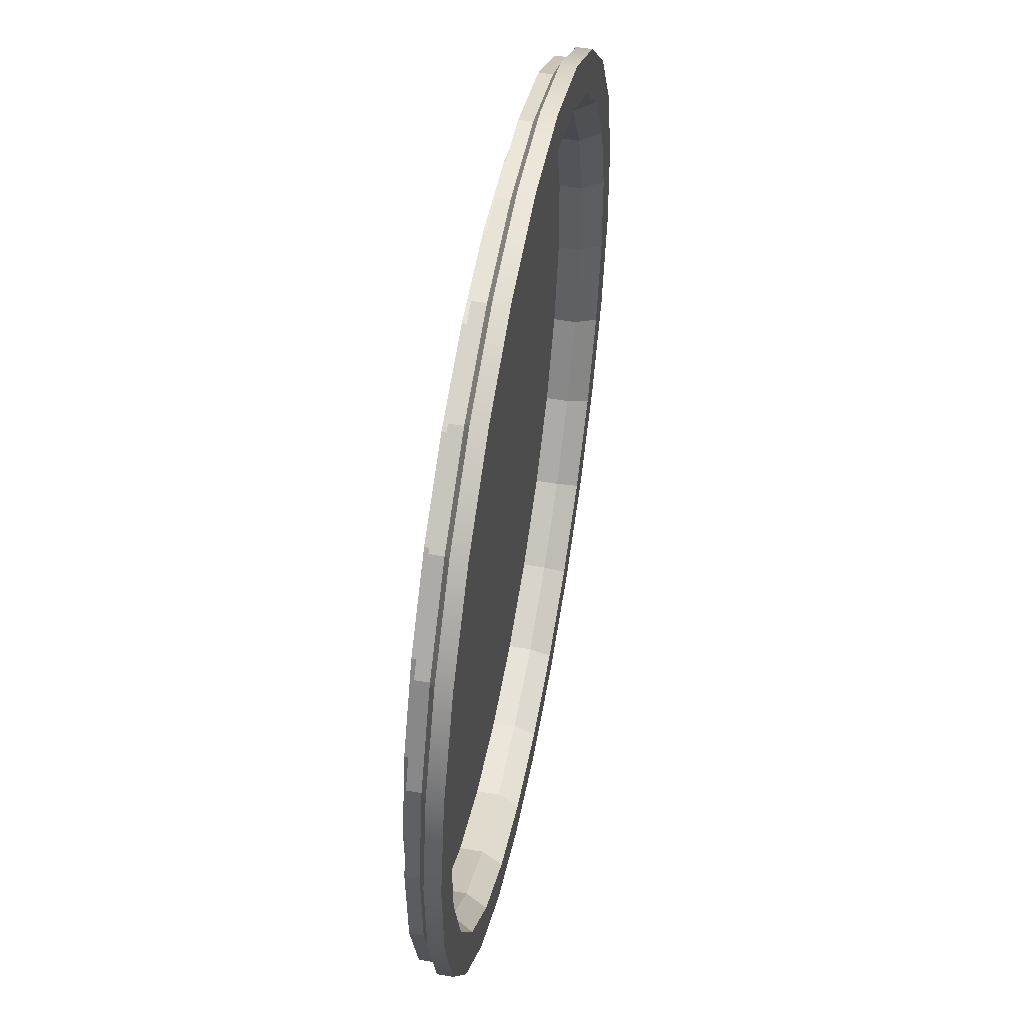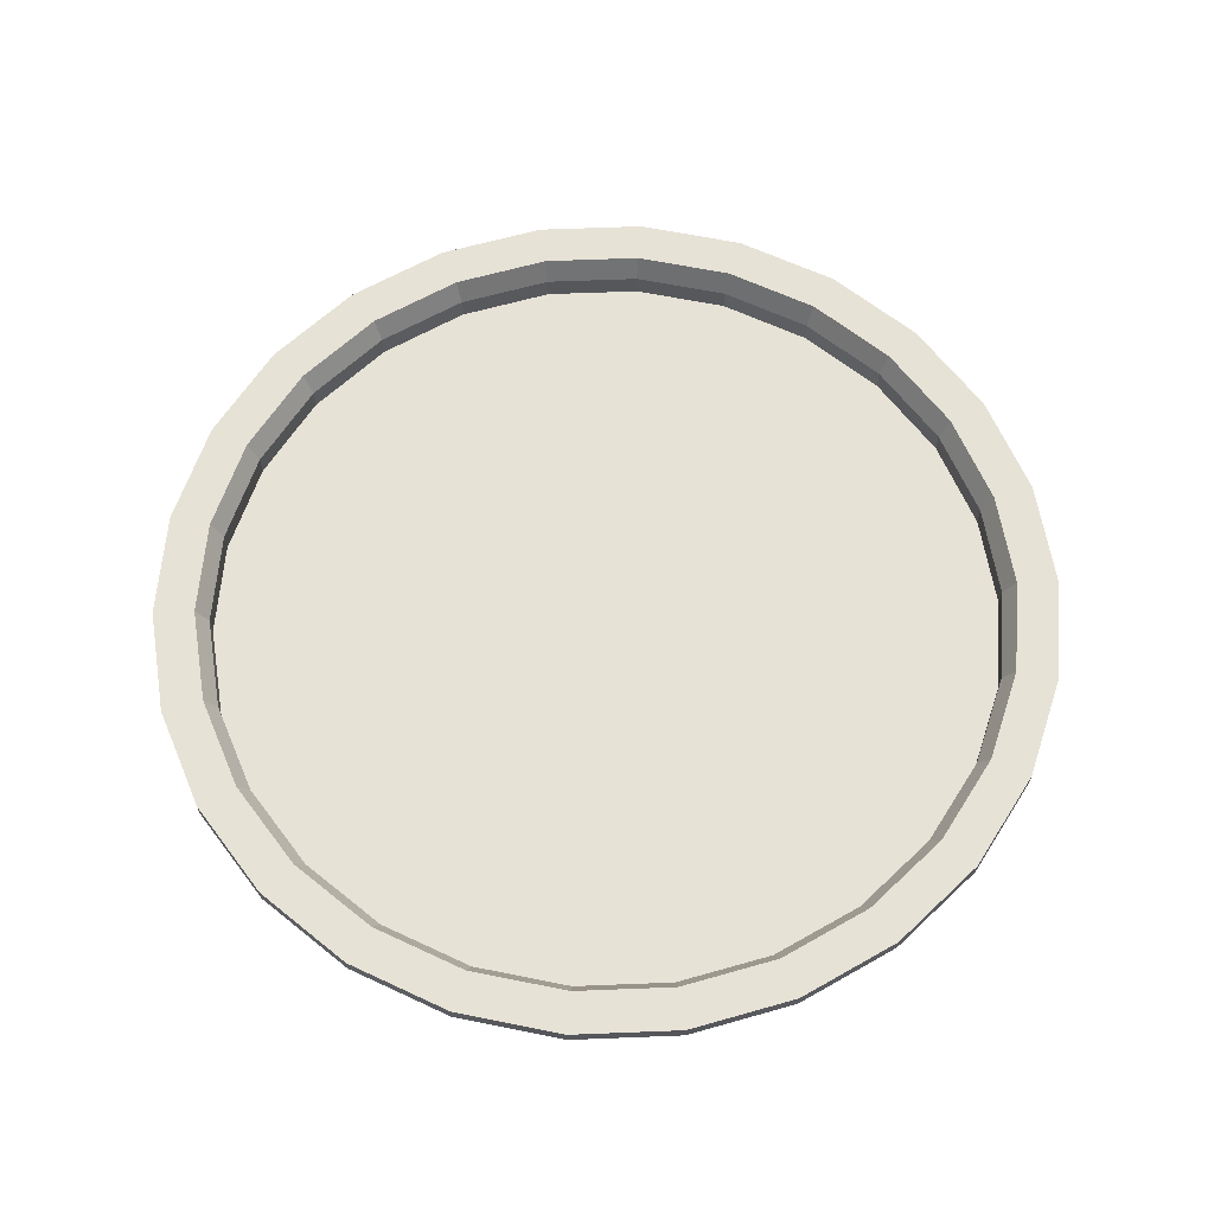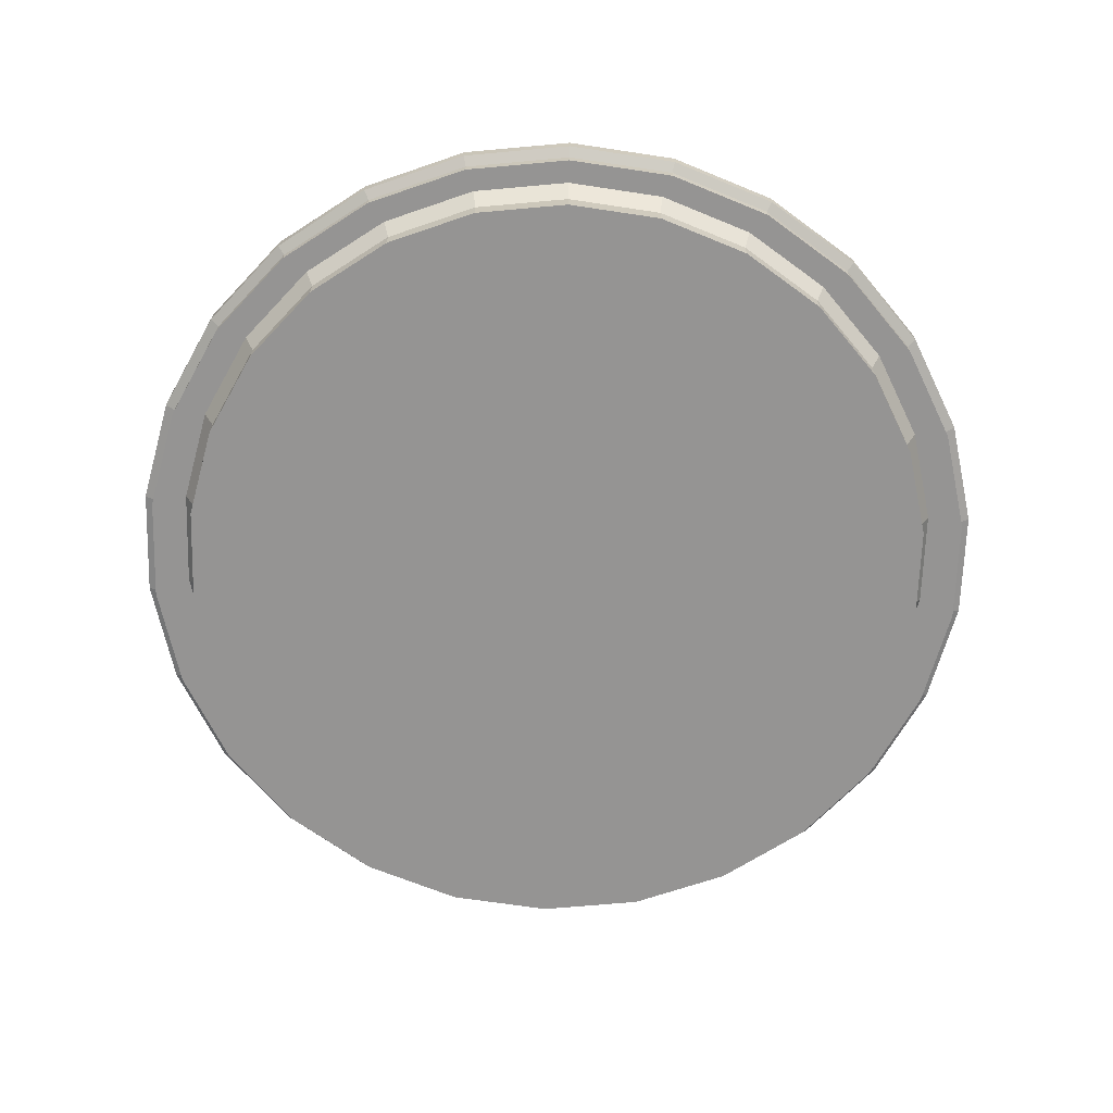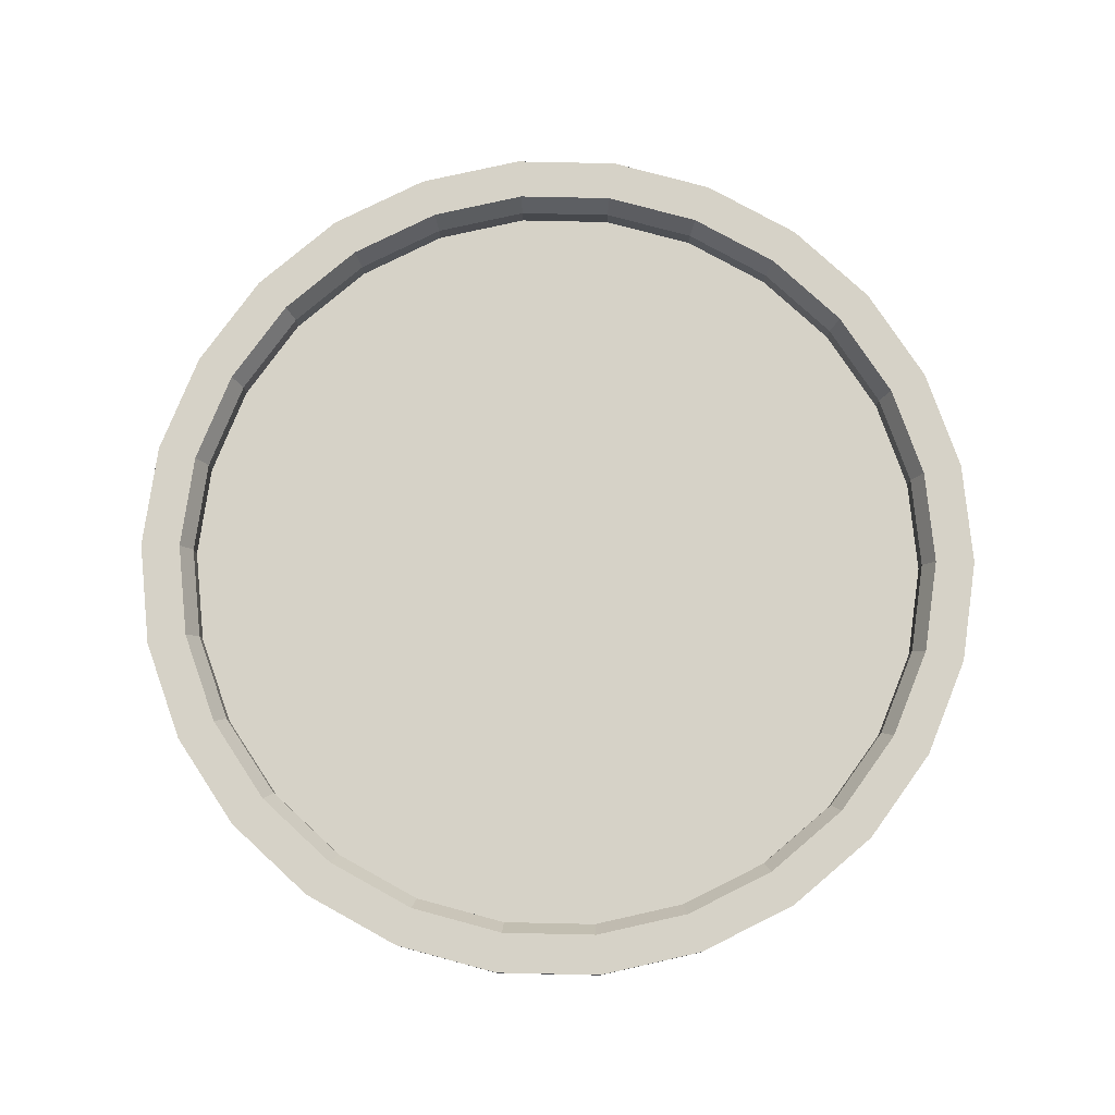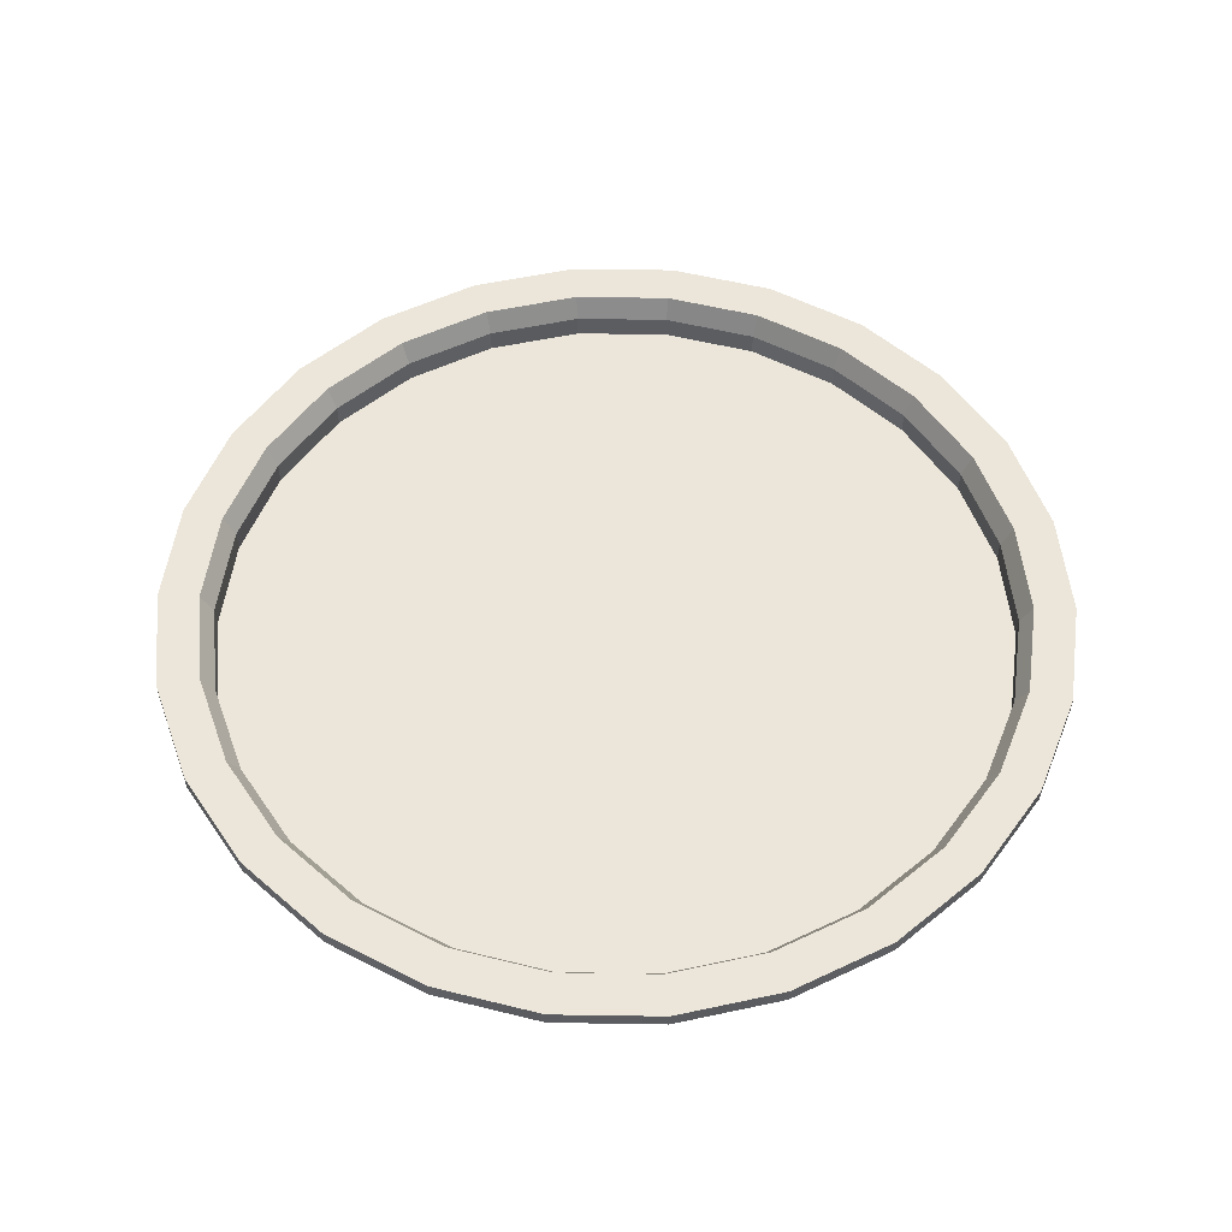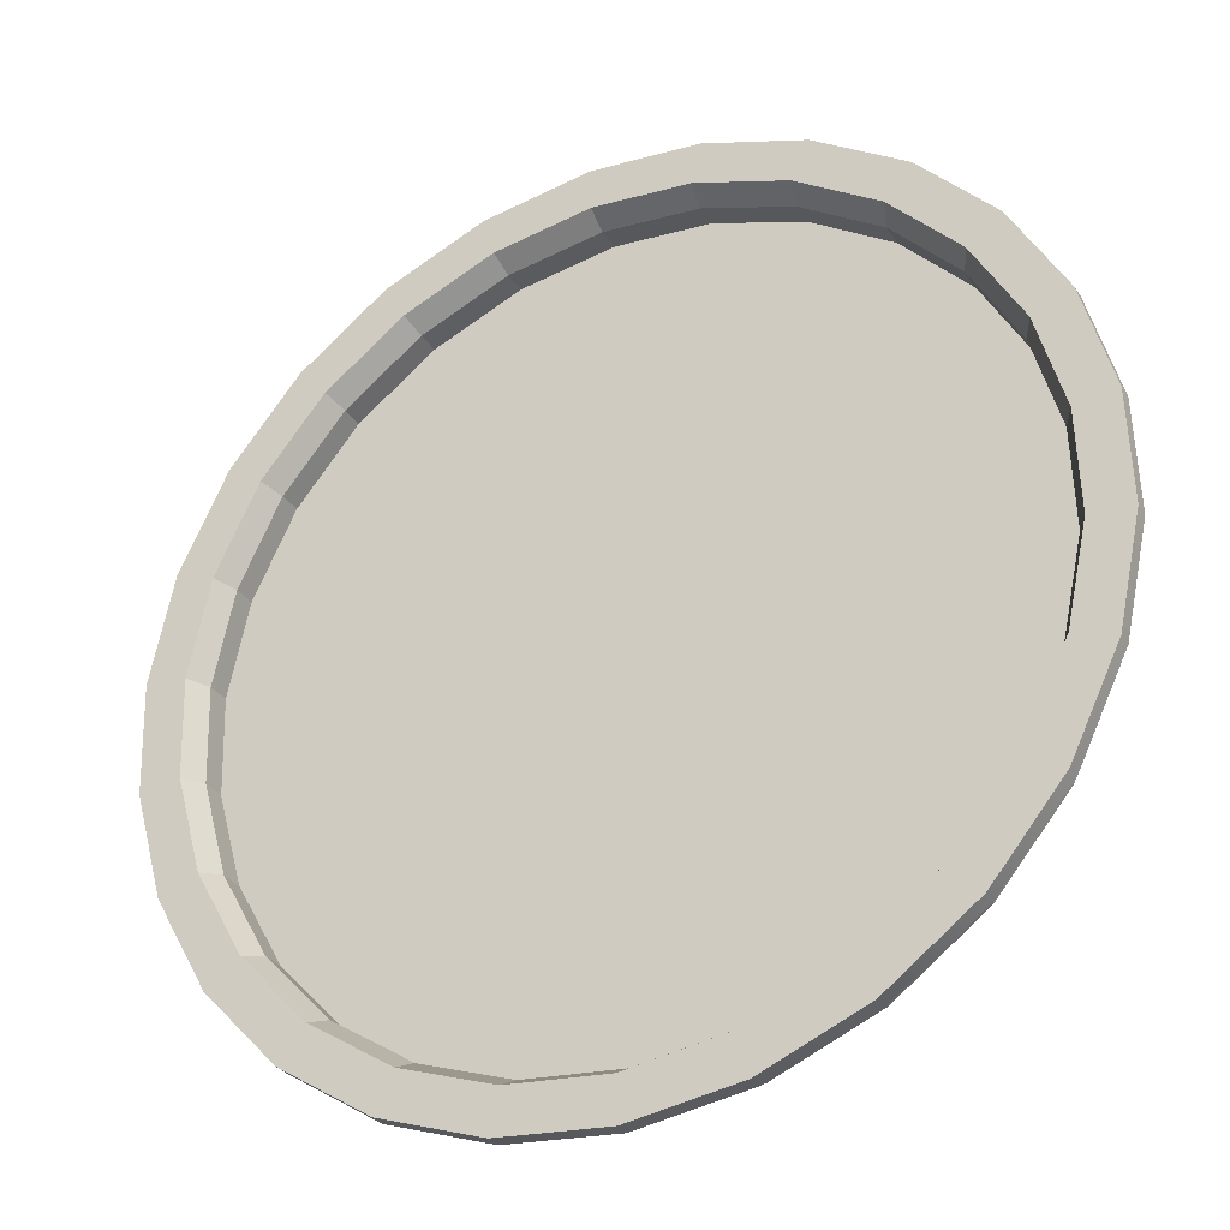
<metadata>
{"format":"obj","ext":"obj","renderer":"f3d","projection":"perspective","resolution":1024,"background":"white","views":[{"elev":51.9,"azim":100.6,"up":"+Z"},{"elev":62.9,"azim":75.6,"up":"+Y"},{"elev":-67.2,"azim":-55.4,"up":"+Y"},{"elev":78.5,"azim":-100.9,"up":"+Y"},{"elev":54.2,"azim":-18.1,"up":"+Y"},{"elev":-31.1,"azim":-152.6,"up":"+Z"}]}
</metadata>
<code>
v 11.4 0.4819 -1.732
v 10.65 0.4819 -4.409
v 9.29 0.4819 -6.831
v 7.385 0.4819 -8.856
v 5.051 0.4819 -10.37
v 2.424 0.4819 -11.27
v -0.3448 0.4819 -11.53
v -3.093 0.4819 -11.11
v -5.662 0.4819 -10.05
v -7.901 0.4819 -8.398
v -9.681 0.4819 -6.264
v -10.9 0.4819 -3.765
v -11.48 0.4819 -1.047
v -11.4 0.4819 1.732
v -10.65 0.4819 4.409
v -9.29 0.4819 6.831
v -7.385 0.4819 8.856
v -5.051 0.4819 10.37
v -2.424 0.4819 11.27
v 0.3448 0.4819 11.53
v 3.093 0.4819 11.11
v 5.662 0.4819 10.05
v 7.901 0.4819 8.398
v 9.681 0.4819 6.264
v 10.9 0.4819 3.765
v 11.48 0.4819 1.047
v 11.4 0.8805 -1.732
v 10.65 0.8805 -4.409
v 9.29 0.8805 -6.831
v 7.385 0.8805 -8.856
v 5.051 0.8805 -10.37
v 2.424 0.8805 -11.27
v -0.3448 0.8805 -11.53
v -3.093 0.8805 -11.11
v -5.662 0.8805 -10.05
v -7.901 0.8805 -8.398
v -9.681 0.8805 -6.264
v -10.9 0.8805 -3.765
v -11.48 0.8805 -1.047
v -11.4 0.8805 1.732
v -10.65 0.8805 4.409
v -9.29 0.8805 6.831
v -7.385 0.8805 8.856
v -5.051 0.8805 10.37
v -2.424 0.8805 11.27
v 0.3448 0.8805 11.53
v 3.093 0.8805 11.11
v 5.662 0.8805 10.05
v 7.901 0.8805 8.398
v 9.681 0.8805 6.264
v 10.9 0.8805 3.765
v 11.48 0.8805 1.047
v 11.14 0.3399 -1.692
v 10.41 0.3399 -4.309
v 9.078 0.3399 -6.676
v 7.217 0.3399 -8.654
v 4.936 0.3399 -10.13
v 2.368 0.3399 -11.02
v -0.3369 0.3399 -11.26
v -3.023 0.3399 -10.86
v -5.533 0.3399 -9.817
v -7.721 0.3399 -8.207
v -9.461 0.3399 -6.121
v -10.65 0.3399 -3.679
v -11.22 0.3399 -1.023
v -11.14 0.3399 1.692
v -10.41 0.3399 4.309
v -9.078 0.3399 6.676
v -7.217 0.3399 8.654
v -4.936 0.3399 10.13
v -2.368 0.3399 11.02
v 0.3369 0.3399 11.26
v 3.023 0.3399 10.86
v 5.533 0.3399 9.817
v 7.721 0.3399 8.207
v 9.461 0.3399 6.121
v 10.65 0.3399 3.679
v 11.22 0.3399 1.023
v 11.14 0 -1.692
v 10.41 0 -4.309
v 9.078 0 -6.676
v 7.217 0 -8.654
v 4.936 0 -10.13
v 2.368 0 -11.02
v -0.3369 0 -11.26
v -3.023 0 -10.86
v -5.533 0 -9.817
v -7.721 0 -8.207
v -9.461 0 -6.121
v -10.65 0 -3.679
v -11.22 0 -1.023
v -11.14 0 1.692
v -10.41 0 4.309
v -9.078 0 6.676
v -7.217 0 8.654
v -4.936 0 10.13
v -2.368 0 11.02
v 0.3369 0 11.26
v 3.023 0 10.86
v 5.533 0 9.817
v 7.721 0 8.207
v 9.461 0 6.121
v 10.65 0 3.679
v 11.22 0 1.023
v 10.35 0.8805 -1.572
v 9.673 0.8805 -4.003
v 8.434 0.8805 -6.202
v 6.705 0.8805 -8.04
v 4.586 0.8805 -9.411
v 2.2 0.8805 -10.23
v -0.313 0.8805 -10.46
v -2.808 0.8805 -10.09
v -5.14 0.8805 -9.12
v -7.173 0.8805 -7.625
v -8.79 0.8805 -5.687
v -9.895 0.8805 -3.418
v -10.43 0.8805 -0.9506
v -10.35 0.8805 1.572
v -9.673 0.8805 4.003
v -8.434 0.8805 6.202
v -6.705 0.8805 8.04
v -4.586 0.8805 9.411
v -2.2 0.8805 10.23
v 0.313 0.8805 10.46
v 2.808 0.8805 10.09
v 5.14 0.8805 9.12
v 7.173 0.8805 7.625
v 8.79 0.8805 5.687
v 9.895 0.8805 3.418
v 10.43 0.8805 0.9506
v 10.05 0.3265 -1.527
v 9.393 0.3265 -3.887
v 8.19 0.3265 -6.022
v 6.511 0.3265 -7.807
v 4.453 0.3265 -9.139
v 2.137 0.3265 -9.939
v -0.3039 0.3265 -10.16
v -2.727 0.3265 -9.793
v -4.991 0.3265 -8.856
v -6.966 0.3265 -7.404
v -8.535 0.3265 -5.522
v -9.609 0.3265 -3.319
v -10.12 0.3265 -0.9231
v -10.05 0.3265 1.527
v -9.393 0.3265 3.887
v -8.19 0.3265 6.022
v -6.511 0.3265 7.807
v -4.453 0.3265 9.139
v -2.137 0.3265 9.939
v 0.3039 0.3265 10.16
v 2.727 0.3265 9.793
v 4.991 0.3265 8.856
v 6.966 0.3265 7.404
v 8.535 0.3265 5.522
v 9.609 0.3265 3.319
v 10.12 0.3265 0.9231
v 10.05 -0.2718 -1.527
v 9.393 -0.2718 -3.887
v 2e-06 -0.2718 2e-06
v 8.19 -0.2718 -6.022
v 6.511 -0.2718 -7.807
v 4.453 -0.2718 -9.139
v 2.137 -0.2718 -9.939
v -0.3039 -0.2718 -10.16
v -2.727 -0.2718 -9.793
v -4.991 -0.2718 -8.856
v -6.966 -0.2718 -7.404
v -8.535 -0.2718 -5.522
v -9.609 -0.2718 -3.319
v -10.12 -0.2718 -0.9231
v -10.05 -0.2718 1.527
v -9.393 -0.2718 3.887
v -8.19 -0.2718 6.022
v -6.511 -0.2718 7.807
v -4.453 -0.2718 9.139
v -2.137 -0.2718 9.939
v 0.3039 -0.2718 10.16
v 2.727 -0.2718 9.793
v 4.991 -0.2718 8.856
v 6.966 -0.2718 7.404
v 8.535 -0.2718 5.522
v 9.609 -0.2718 3.319
v 10.12 -0.2718 0.9231
v 10.74 0 -1.631
v 10.04 0 -4.153
v 8.75 0 -6.434
v 6.956 0 -8.341
v 4.757 0 -9.763
v 2.283 0 -10.62
v -0.3247 0 -10.86
v -2.913 0 -10.46
v -5.333 0 -9.462
v -7.442 0 -7.91
v -9.119 0 -5.9
v -10.27 0 -3.546
v -10.82 0 -0.9862
v -10.74 0 1.631
v -10.04 0 4.153
v -8.75 0 6.434
v -6.956 0 8.341
v -4.757 0 9.763
v -2.283 0 10.62
v 0.3247 0 10.86
v 2.913 0 10.46
v 5.333 0 9.462
v 7.442 0 7.91
v 9.119 0 5.9
v 10.27 0 3.546
v 10.82 0 0.9862
f 1 2 28 27
f 2 3 29 28
f 3 4 30 29
f 4 5 31 30
f 5 6 32 31
f 6 7 33 32
f 7 8 34 33
f 8 9 35 34
f 9 10 36 35
f 10 11 37 36
f 11 12 38 37
f 12 13 39 38
f 13 14 40 39
f 14 15 41 40
f 15 16 42 41
f 16 17 43 42
f 17 18 44 43
f 18 19 45 44
f 19 20 46 45
f 20 21 47 46
f 21 22 48 47
f 22 23 49 48
f 23 24 50 49
f 24 25 51 50
f 25 26 52 51
f 26 1 27 52
f 157 158 159
f 158 160 159
f 160 161 159
f 161 162 159
f 162 163 159
f 163 164 159
f 164 165 159
f 165 166 159
f 166 167 159
f 167 168 159
f 168 169 159
f 169 170 159
f 170 171 159
f 171 172 159
f 172 173 159
f 173 174 159
f 174 175 159
f 175 176 159
f 176 177 159
f 177 178 159
f 178 179 159
f 179 180 159
f 180 181 159
f 181 182 159
f 182 183 159
f 183 157 159
f 2 1 53 54
f 3 2 54 55
f 4 3 55 56
f 5 4 56 57
f 6 5 57 58
f 7 6 58 59
f 8 7 59 60
f 9 8 60 61
f 10 9 61 62
f 11 10 62 63
f 12 11 63 64
f 13 12 64 65
f 14 13 65 66
f 15 14 66 67
f 16 15 67 68
f 17 16 68 69
f 18 17 69 70
f 19 18 70 71
f 20 19 71 72
f 21 20 72 73
f 22 21 73 74
f 23 22 74 75
f 24 23 75 76
f 25 24 76 77
f 26 25 77 78
f 1 26 78 53
f 54 53 79 80
f 55 54 80 81
f 56 55 81 82
f 57 56 82 83
f 58 57 83 84
f 59 58 84 85
f 60 59 85 86
f 61 60 86 87
f 62 61 87 88
f 63 62 88 89
f 64 63 89 90
f 65 64 90 91
f 66 65 91 92
f 67 66 92 93
f 68 67 93 94
f 69 68 94 95
f 70 69 95 96
f 71 70 96 97
f 72 71 97 98
f 73 72 98 99
f 74 73 99 100
f 75 74 100 101
f 76 75 101 102
f 77 76 102 103
f 78 77 103 104
f 53 78 104 79
f 27 28 106 105
f 28 29 107 106
f 29 30 108 107
f 30 31 109 108
f 31 32 110 109
f 32 33 111 110
f 33 34 112 111
f 34 35 113 112
f 35 36 114 113
f 36 37 115 114
f 37 38 116 115
f 38 39 117 116
f 39 40 118 117
f 40 41 119 118
f 41 42 120 119
f 42 43 121 120
f 43 44 122 121
f 44 45 123 122
f 45 46 124 123
f 46 47 125 124
f 47 48 126 125
f 48 49 127 126
f 49 50 128 127
f 50 51 129 128
f 51 52 130 129
f 52 27 105 130
f 105 106 132 131
f 106 107 133 132
f 107 108 134 133
f 108 109 135 134
f 109 110 136 135
f 110 111 137 136
f 111 112 138 137
f 112 113 139 138
f 113 114 140 139
f 114 115 141 140
f 115 116 142 141
f 116 117 143 142
f 117 118 144 143
f 118 119 145 144
f 119 120 146 145
f 120 121 147 146
f 121 122 148 147
f 122 123 149 148
f 123 124 150 149
f 124 125 151 150
f 125 126 152 151
f 126 127 153 152
f 127 128 154 153
f 128 129 155 154
f 129 130 156 155
f 130 105 131 156
f 131 132 158 157
f 132 133 160 158
f 133 134 161 160
f 134 135 162 161
f 135 136 163 162
f 136 137 164 163
f 137 138 165 164
f 138 139 166 165
f 139 140 167 166
f 140 141 168 167
f 141 142 169 168
f 142 143 170 169
f 143 144 171 170
f 144 145 172 171
f 145 146 173 172
f 146 147 174 173
f 147 148 175 174
f 148 149 176 175
f 149 150 177 176
f 150 151 178 177
f 151 152 179 178
f 152 153 180 179
f 153 154 181 180
f 154 155 182 181
f 155 156 183 182
f 156 131 157 183
f 80 79 184 185
f 81 80 185 186
f 82 81 186 187
f 83 82 187 188
f 84 83 188 189
f 85 84 189 190
f 86 85 190 191
f 87 86 191 192
f 88 87 192 193
f 89 88 193 194
f 90 89 194 195
f 91 90 195 196
f 92 91 196 197
f 93 92 197 198
f 94 93 198 199
f 95 94 199 200
f 96 95 200 201
f 97 96 201 202
f 98 97 202 203
f 99 98 203 204
f 100 99 204 205
f 101 100 205 206
f 102 101 206 207
f 103 102 207 208
f 104 103 208 209
f 79 104 209 184

</code>
